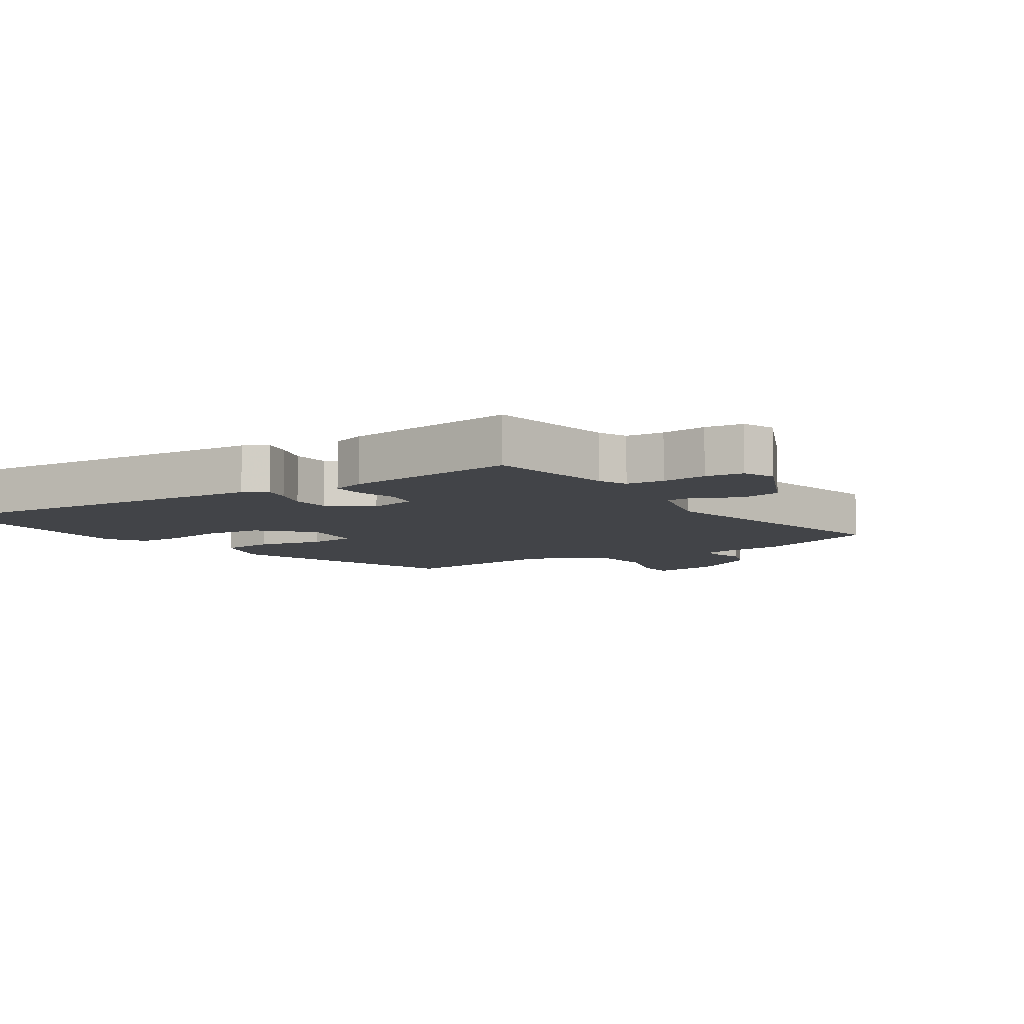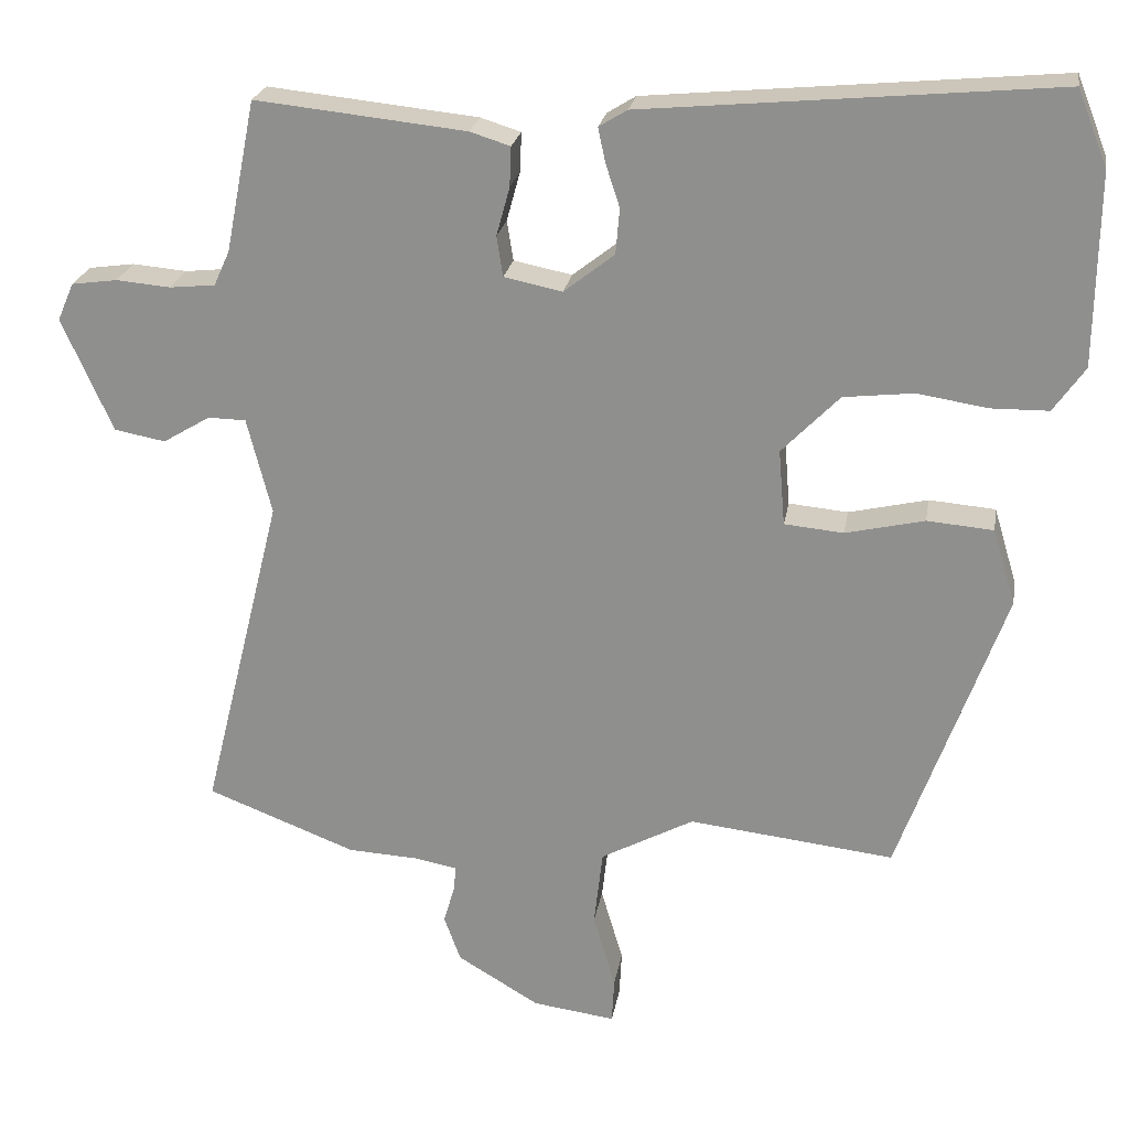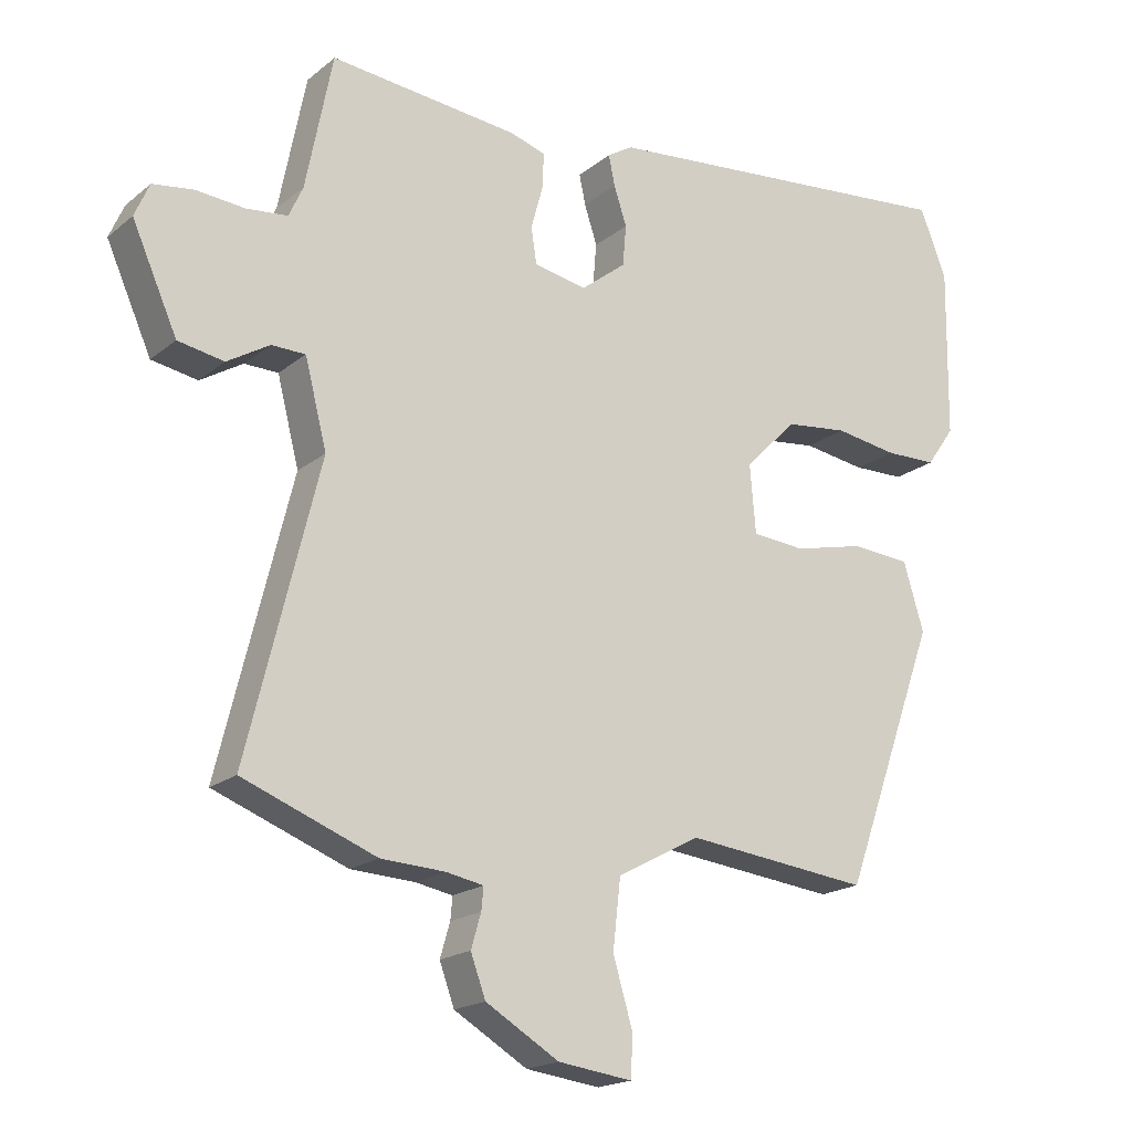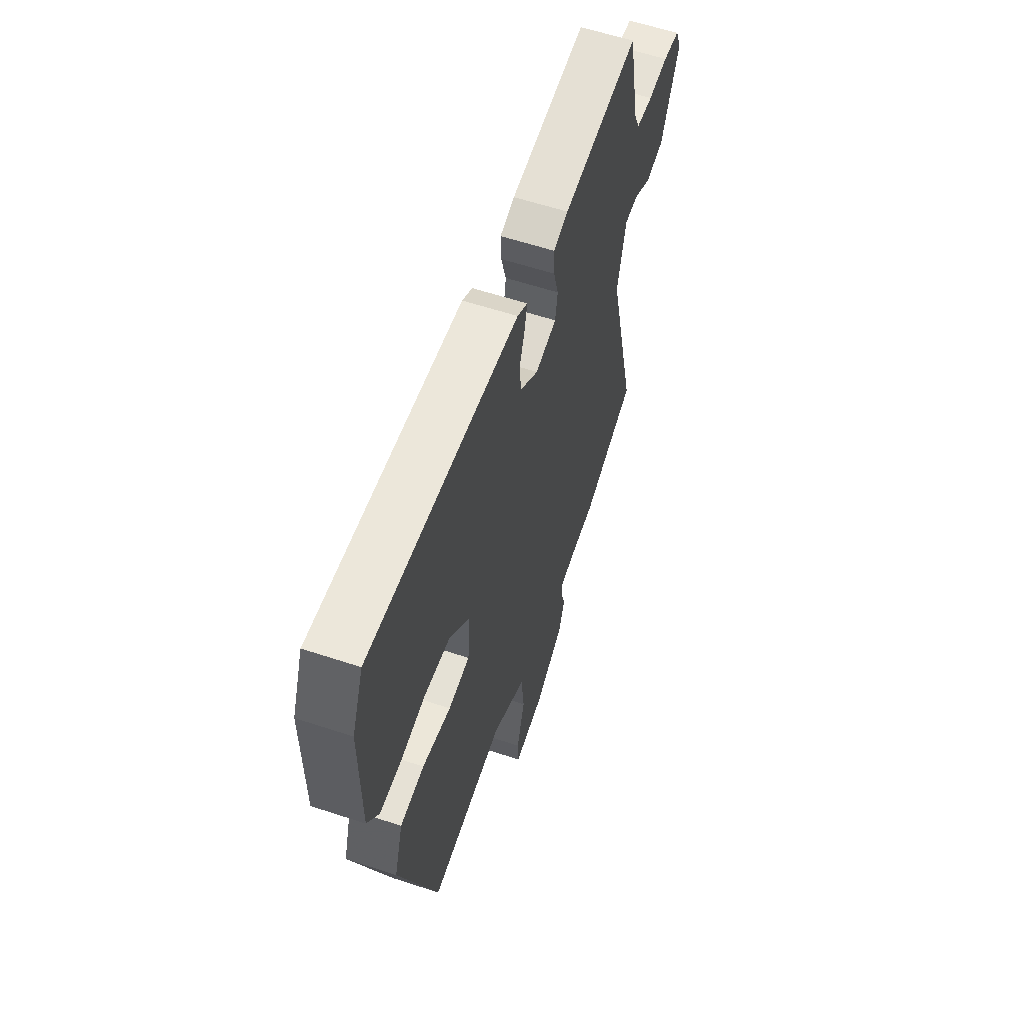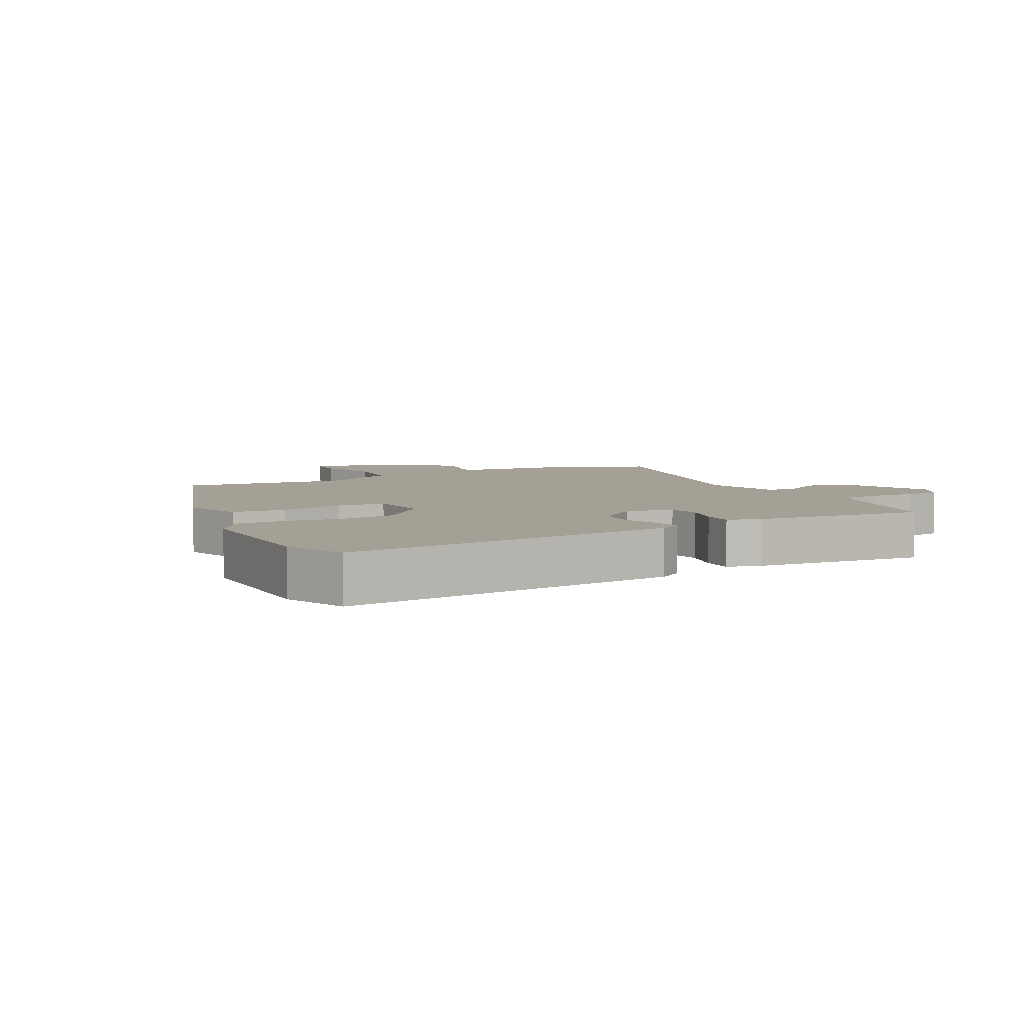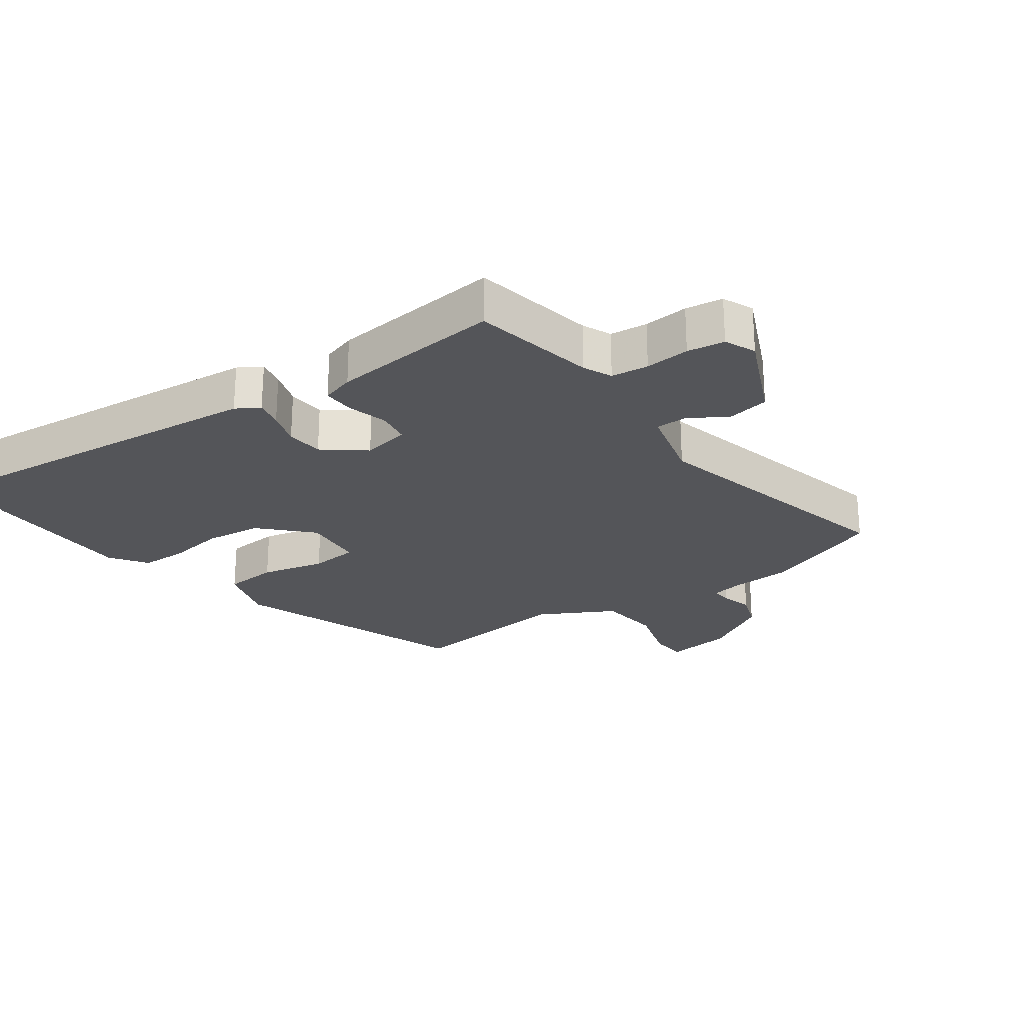
<metadata>
{"format":"obj","ext":"obj","renderer":"f3d","projection":"perspective","resolution":1024,"background":"white","views":[{"elev":-8.0,"azim":33.3,"up":"+Y"},{"elev":23.1,"azim":-170.6,"up":"+Z"},{"elev":-18.6,"azim":146.0,"up":"+Z"},{"elev":59.2,"azim":-71.2,"up":"+Z"},{"elev":5.8,"azim":-28.6,"up":"+Y"},{"elev":-24.8,"azim":35.4,"up":"+Y"}]}
</metadata>
<code>
v -0.318 0.07 -0.483
v -0.452 0.07 -0.112
v -0.423 0.07 -0.016
v -0.339 0.07 -0.009
v -0.239 0.07 -0.032
v -0.164 0.07 -0.025
v -0.156 0.07 0.071
v -0.229 0.07 0.146
v -0.318 0.07 0.156
v -0.407 0.07 0.142
v -0.48 0.07 0.143
v -0.52 0.07 0.2
v -0.523 0.07 0.442
v -0.485 0.07 0.538
v 0.036 0.07 0.49
v 0.072 0.07 0.468
v 0.063 0.07 0.425
v 0.045 0.07 0.37
v 0.05 0.07 0.312
v 0.114 0.07 0.262
v 0.188 0.07 0.277
v 0.196 0.07 0.328
v 0.179 0.07 0.39
v 0.177 0.07 0.44
v 0.228 0.07 0.456
v 0.495 0.07 0.484
v 0.533 0.07 0.292
v 0.553 0.07 0.248
v 0.611 0.07 0.242
v 0.68 0.07 0.248
v 0.738 0.07 0.24
v 0.759 0.07 0.192
v 0.695 0.07 0.048
v 0.63 0.07 0.036
v 0.57 0.07 0.072
v 0.522 0.07 0.071
v 0.491 0.07 -0.051
v 0.593 0.07 -0.464
v 0.404 0.07 -0.537
v 0.313 0.07 -0.542
v 0.26 0.07 -0.552
v 0.263 0.07 -0.584
v 0.277 0.07 -0.632
v 0.256 0.07 -0.69
v 0.152 0.07 -0.752
v 0.047 0.07 -0.766
v 0.044 0.07 -0.708
v 0.072 0.07 -0.613
v 0.061 0.07 -0.516
v -0.057 0.07 -0.453
v -0.318 0 -0.483
v -0.452 0 -0.112
v -0.423 0 -0.016
v -0.339 0 -0.009
v -0.239 0 -0.032
v -0.164 0 -0.025
v -0.156 0 0.071
v -0.229 0 0.146
v -0.318 0 0.156
v -0.407 0 0.142
v -0.48 0 0.143
v -0.52 0 0.2
v -0.523 0 0.442
v -0.485 0 0.538
v 0.036 0 0.49
v 0.072 0 0.468
v 0.063 0 0.425
v 0.045 0 0.37
v 0.05 0 0.312
v 0.114 0 0.262
v 0.188 0 0.277
v 0.196 0 0.328
v 0.179 0 0.39
v 0.177 0 0.44
v 0.228 0 0.456
v 0.495 0 0.484
v 0.533 0 0.292
v 0.553 0 0.248
v 0.611 0 0.242
v 0.68 0 0.248
v 0.738 0 0.24
v 0.759 0 0.192
v 0.695 0 0.048
v 0.63 0 0.036
v 0.57 0 0.072
v 0.522 0 0.071
v 0.491 0 -0.051
v 0.593 0 -0.464
v 0.404 0 -0.537
v 0.313 0 -0.542
v 0.26 0 -0.552
v 0.263 0 -0.584
v 0.277 0 -0.632
v 0.256 0 -0.69
v 0.152 0 -0.752
v 0.047 0 -0.766
v 0.044 0 -0.708
v 0.072 0 -0.613
v 0.061 0 -0.516
v -0.057 0 -0.453
f 45 46 47 48
f 45 48 49
f 42 43 44 45
f 41 42 45 49
f 40 41 49 50
f 37 38 39 40
f 36 37 40 50
f 32 33 34 35
f 32 35 36
f 29 30 31 32
f 28 29 32 36
f 27 28 36 50
f 22 23 24 25
f 21 22 25 26
f 15 16 17 18
f 13 14 15 18
f 13 18 19
f 12 13 19 20
f 9 10 11 12
f 8 9 12 20
f 2 3 4 5
f 2 5 6
f 1 2 6
f 50 1 6
f 21 26 27 50
f 21 50 6 7
f 7 8 20 21
f 98 97 96 95
f 99 98 95
f 95 94 93 92
f 99 95 92 91
f 100 99 91 90
f 90 89 88 87
f 100 90 87 86
f 85 84 83 82
f 86 85 82
f 82 81 80 79
f 86 82 79 78
f 100 86 78 77
f 75 74 73 72
f 76 75 72 71
f 68 67 66 65
f 68 65 64 63
f 69 68 63
f 70 69 63 62
f 62 61 60 59
f 70 62 59 58
f 55 54 53 52
f 56 55 52
f 56 52 51
f 56 51 100
f 100 77 76 71
f 57 56 100 71
f 71 70 58 57
f 1 51 52 2
f 2 52 53 3
f 3 53 54 4
f 4 54 55 5
f 5 55 56 6
f 6 56 57 7
f 7 57 58 8
f 8 58 59 9
f 9 59 60 10
f 10 60 61 11
f 11 61 62 12
f 12 62 63 13
f 13 63 64 14
f 14 64 65 15
f 15 65 66 16
f 16 66 67 17
f 17 67 68 18
f 18 68 69 19
f 19 69 70 20
f 20 70 71 21
f 21 71 72 22
f 22 72 73 23
f 23 73 74 24
f 24 74 75 25
f 25 75 76 26
f 26 76 77 27
f 27 77 78 28
f 28 78 79 29
f 29 79 80 30
f 30 80 81 31
f 31 81 82 32
f 32 82 83 33
f 33 83 84 34
f 34 84 85 35
f 35 85 86 36
f 36 86 87 37
f 37 87 88 38
f 38 88 89 39
f 39 89 90 40
f 40 90 91 41
f 41 91 92 42
f 42 92 93 43
f 43 93 94 44
f 44 94 95 45
f 45 95 96 46
f 46 96 97 47
f 47 97 98 48
f 48 98 99 49
f 49 99 100 50
f 50 100 51 1

</code>
